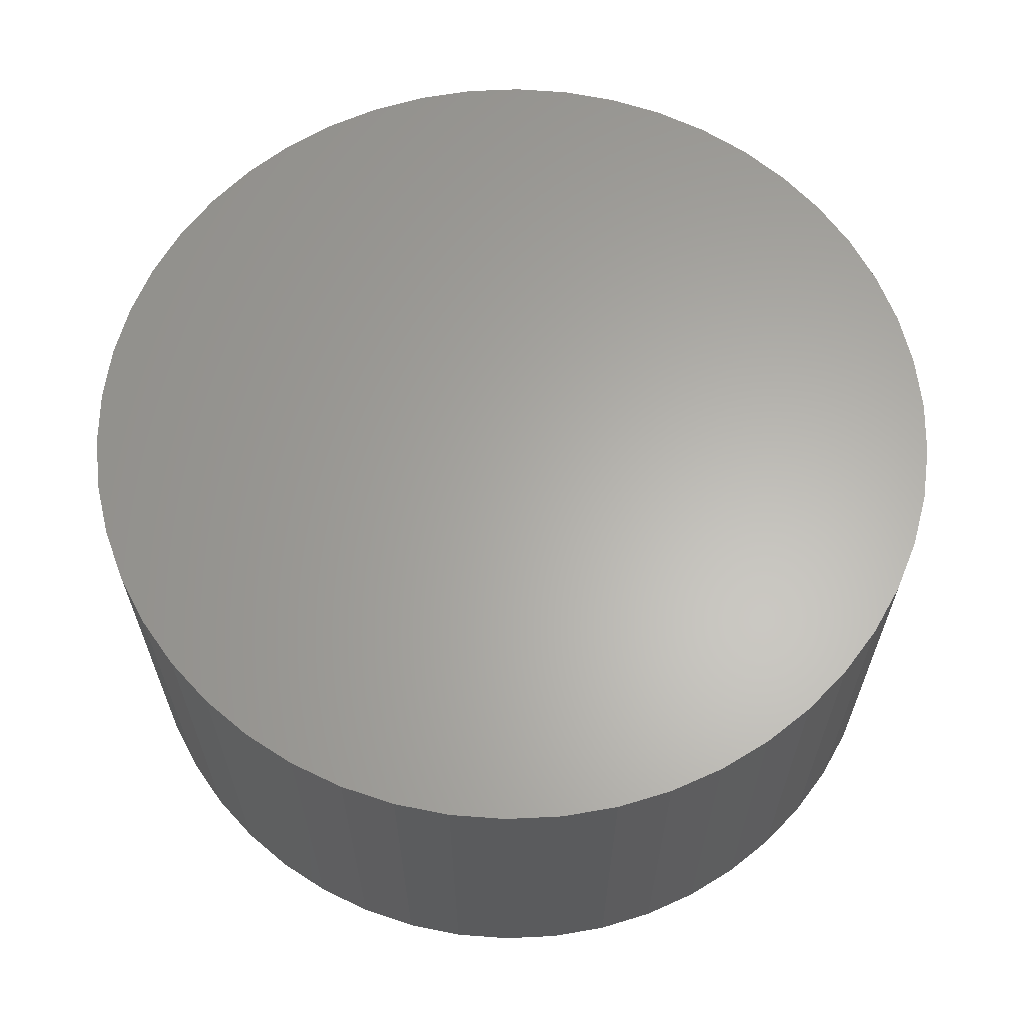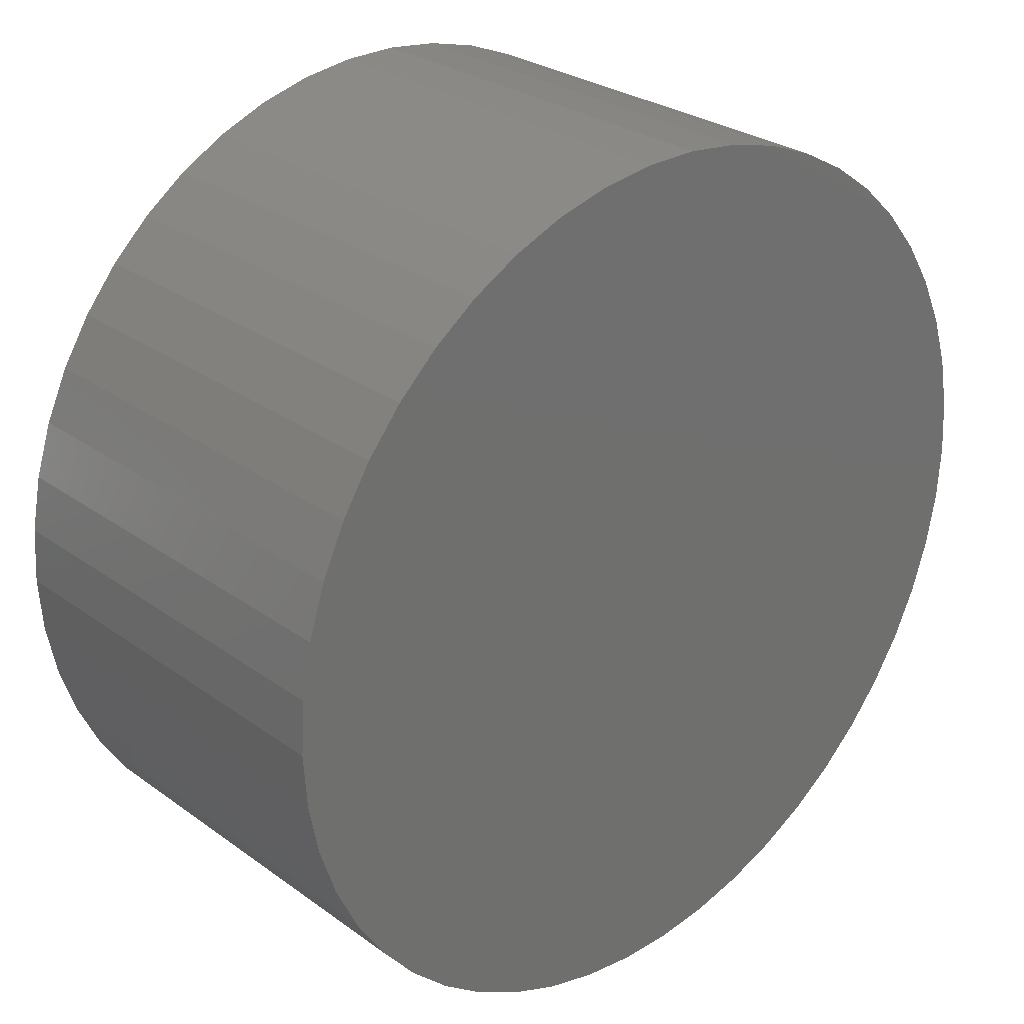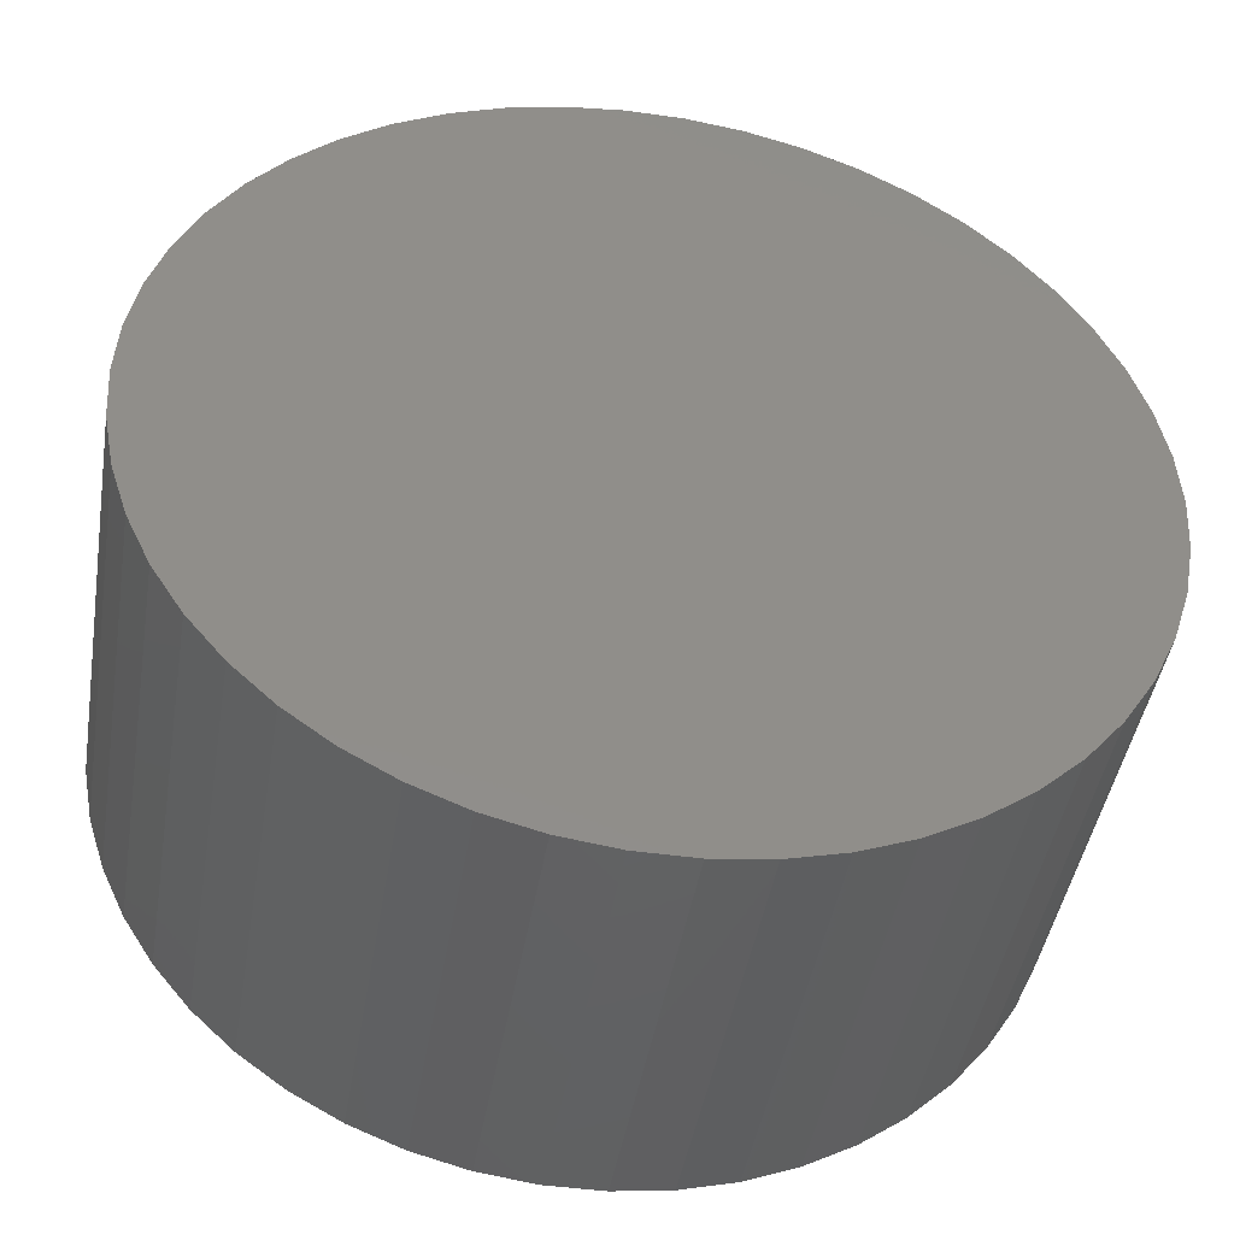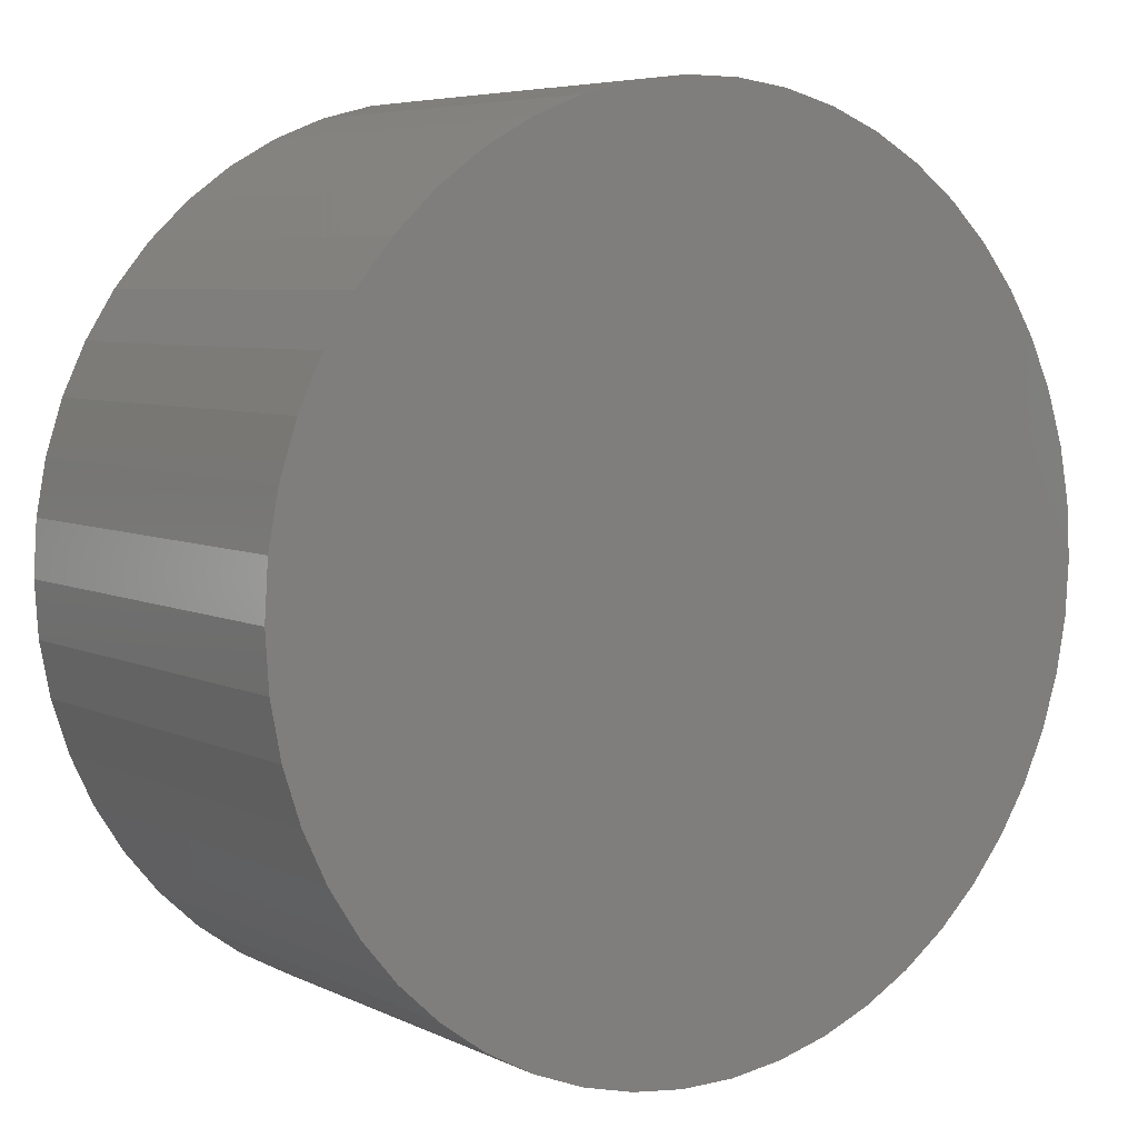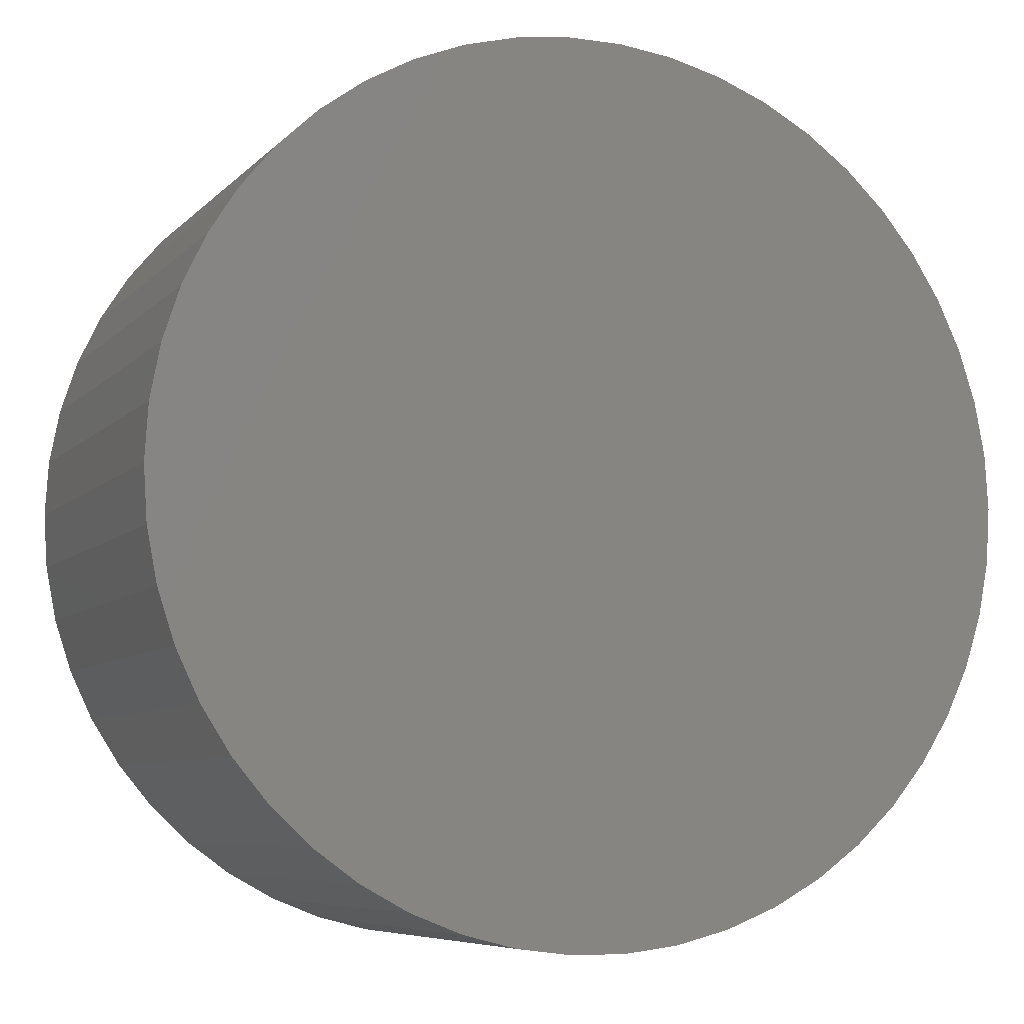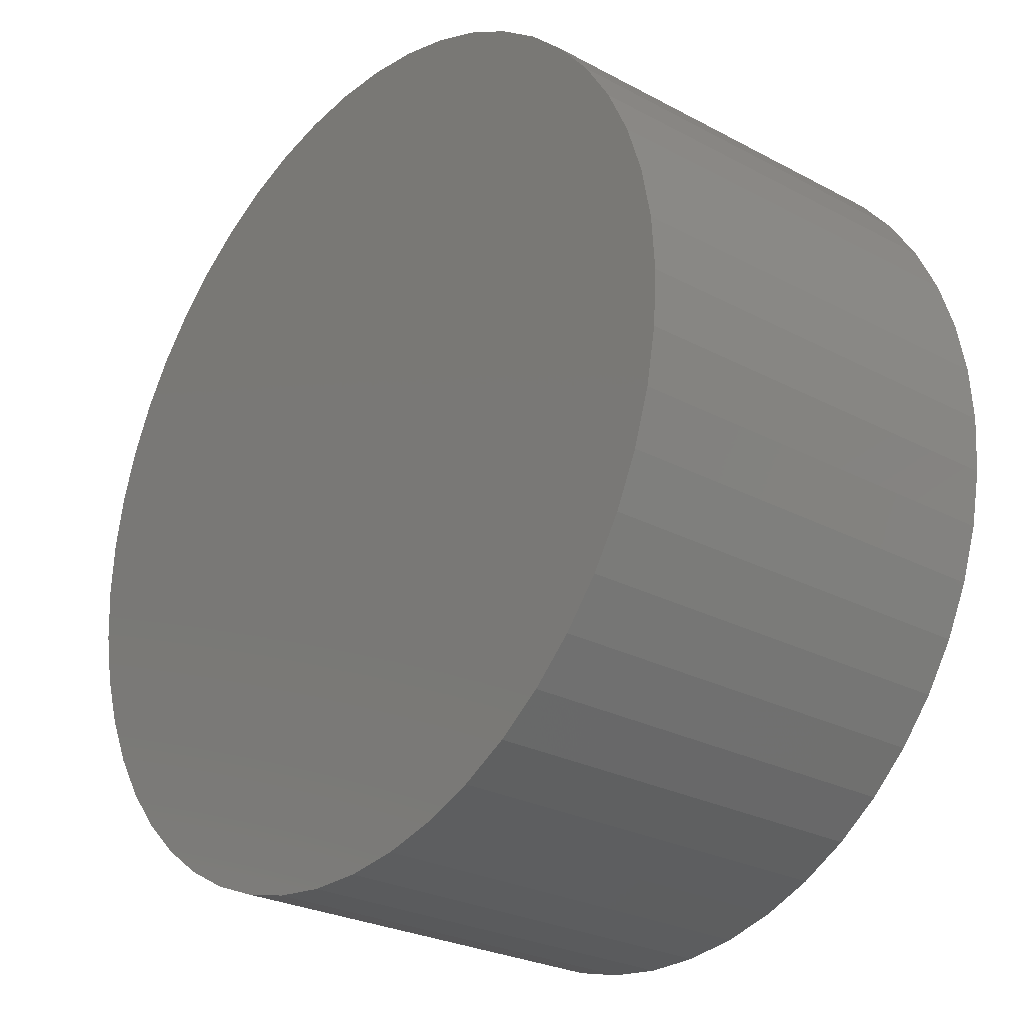
<metadata>
{"format":"stl","ext":"stl","renderer":"f3d","projection":"perspective","resolution":1024,"background":"white","views":[{"elev":63.3,"azim":18.8,"up":"+Z"},{"elev":28.0,"azim":-42.6,"up":"+Y"},{"elev":-44.7,"azim":-9.4,"up":"+Y"},{"elev":6.0,"azim":144.3,"up":"+Y"},{"elev":-7.0,"azim":157.4,"up":"+Y"},{"elev":-26.3,"azim":-130.1,"up":"+Y"}]}
</metadata>
<code>
# stl→obj: 100 verts, 196 faces
v 2.1 0 1
v 2.083 0.2632 -1
v 2.083 0.2632 1
v 2.1 0 -1
v 2.034 0.5222 -1
v 2.034 0.5222 1
v -2.1 0 -1
v -2.083 0.2632 1
v -2.083 0.2632 -1
v -2.1 0 1
v 0.1319 2.096 -1
v -0.1319 2.096 1
v 0.1319 2.096 1
v -0.1319 2.096 -1
v 2.083 -0.2632 -1
v 2.034 -0.5222 -1
v 1.953 -0.7731 -1
v 1.953 0.7731 -1
v 1.84 -1.012 -1
v 1.84 1.012 -1
v 1.699 -1.234 -1
v 1.699 1.234 -1
v 1.531 -1.438 -1
v 1.531 1.438 -1
v 1.339 -1.618 -1
v 1.339 1.618 -1
v 1.125 -1.773 -1
v 1.125 1.773 -1
v 0.8941 -1.9 -1
v 0.8941 1.9 -1
v 0.6489 -1.997 -1
v 0.6489 1.997 -1
v 0.3935 -2.063 -1
v 0.3935 2.063 -1
v 0.1319 -2.096 -1
v -0.1319 -2.096 -1
v -0.3935 -2.063 -1
v -0.3935 2.063 -1
v -0.6489 -1.997 -1
v -0.6489 1.997 -1
v -0.8941 -1.9 -1
v -0.8941 1.9 -1
v -1.125 -1.773 -1
v -1.125 1.773 -1
v -1.339 -1.618 -1
v -1.339 1.618 -1
v -1.531 -1.438 -1
v -1.531 1.438 -1
v -1.699 -1.234 -1
v -1.699 1.234 -1
v -1.84 -1.012 -1
v -1.84 1.012 -1
v -1.953 -0.7731 -1
v -1.953 0.7731 -1
v -2.034 -0.5222 -1
v -2.034 0.5222 -1
v -2.083 -0.2632 -1
v 1.339 1.618 1
v 1.531 1.438 1
v -1.531 1.438 1
v -1.339 1.618 1
v 2.083 -0.2632 1
v 2.034 -0.5222 1
v 1.953 0.7731 1
v 1.953 -0.7731 1
v 1.84 1.012 1
v 1.84 -1.012 1
v 1.699 1.234 1
v 1.699 -1.234 1
v 1.531 -1.438 1
v 1.339 -1.618 1
v 1.125 1.773 1
v 1.125 -1.773 1
v 0.8941 1.9 1
v 0.8941 -1.9 1
v 0.6489 1.997 1
v 0.6489 -1.997 1
v 0.3935 2.063 1
v 0.3935 -2.063 1
v 0.1319 -2.096 1
v -0.1319 -2.096 1
v -0.3935 2.063 1
v -0.3935 -2.063 1
v -0.6489 1.997 1
v -0.6489 -1.997 1
v -0.8941 1.9 1
v -0.8941 -1.9 1
v -1.125 1.773 1
v -1.125 -1.773 1
v -1.339 -1.618 1
v -1.531 -1.438 1
v -1.699 1.234 1
v -1.699 -1.234 1
v -1.84 1.012 1
v -1.84 -1.012 1
v -1.953 0.7731 1
v -1.953 -0.7731 1
v -2.034 0.5222 1
v -2.034 -0.5222 1
v -2.083 -0.2632 1
f 1 2 3
f 2 1 4
f 3 5 6
f 5 3 2
f 7 8 9
f 8 7 10
f 11 12 13
f 12 11 14
f 15 2 4
f 16 2 15
f 16 5 2
f 17 5 16
f 17 18 5
f 19 18 17
f 19 20 18
f 21 20 19
f 21 22 20
f 23 22 21
f 23 24 22
f 25 24 23
f 25 26 24
f 27 26 25
f 27 28 26
f 29 28 27
f 29 30 28
f 31 30 29
f 31 32 30
f 33 32 31
f 33 34 32
f 35 34 33
f 35 11 34
f 36 11 35
f 36 14 11
f 37 14 36
f 37 38 14
f 39 38 37
f 39 40 38
f 41 40 39
f 41 42 40
f 43 42 41
f 43 44 42
f 45 44 43
f 45 46 44
f 47 46 45
f 47 48 46
f 49 48 47
f 49 50 48
f 51 50 49
f 51 52 50
f 53 52 51
f 53 54 52
f 55 54 53
f 55 56 54
f 57 56 55
f 57 9 56
f 9 57 7
f 24 58 59
f 58 24 26
f 46 60 61
f 60 46 48
f 3 62 1
f 6 62 3
f 6 63 62
f 64 63 6
f 64 65 63
f 66 65 64
f 66 67 65
f 68 67 66
f 68 69 67
f 59 69 68
f 59 70 69
f 58 70 59
f 58 71 70
f 72 71 58
f 72 73 71
f 74 73 72
f 74 75 73
f 76 75 74
f 76 77 75
f 78 77 76
f 78 79 77
f 13 79 78
f 13 80 79
f 12 80 13
f 12 81 80
f 82 81 12
f 82 83 81
f 84 83 82
f 84 85 83
f 86 85 84
f 86 87 85
f 88 87 86
f 88 89 87
f 61 89 88
f 61 90 89
f 60 90 61
f 60 91 90
f 92 91 60
f 92 93 91
f 94 93 92
f 94 95 93
f 96 95 94
f 96 97 95
f 98 97 96
f 98 99 97
f 8 99 98
f 8 100 99
f 100 8 10
f 64 20 66
f 20 64 18
f 66 22 68
f 22 66 20
f 30 76 74
f 76 30 32
f 26 72 58
f 72 26 28
f 54 94 52
f 94 54 96
f 50 60 48
f 60 50 92
f 42 88 86
f 88 42 44
f 38 84 82
f 84 38 40
f 29 73 75
f 73 29 27
f 32 78 76
f 78 32 34
f 56 96 54
f 96 56 98
f 40 86 84
f 86 40 42
f 14 82 12
f 82 14 38
f 62 4 1
f 4 62 15
f 63 15 62
f 15 63 16
f 27 71 73
f 71 27 25
f 65 16 63
f 16 65 17
f 69 19 67
f 19 69 21
f 47 90 91
f 90 47 45
f 51 97 53
f 97 51 95
f 47 93 49
f 93 47 91
f 57 10 7
f 10 57 100
f 36 80 81
f 80 36 35
f 6 18 64
f 18 6 5
f 68 24 59
f 24 68 22
f 34 13 78
f 13 34 11
f 28 74 72
f 74 28 30
f 52 92 50
f 92 52 94
f 9 98 56
f 98 9 8
f 44 61 88
f 61 44 46
f 67 17 65
f 17 67 19
f 70 21 69
f 21 70 23
f 41 85 87
f 85 41 39
f 53 99 55
f 99 53 97
f 35 79 80
f 79 35 33
f 31 75 77
f 75 31 29
f 33 77 79
f 77 33 31
f 25 70 71
f 70 25 23
f 37 81 83
f 81 37 36
f 49 95 51
f 95 49 93
f 55 100 57
f 100 55 99
f 43 87 89
f 87 43 41
f 39 83 85
f 83 39 37
f 45 89 90
f 89 45 43

</code>
